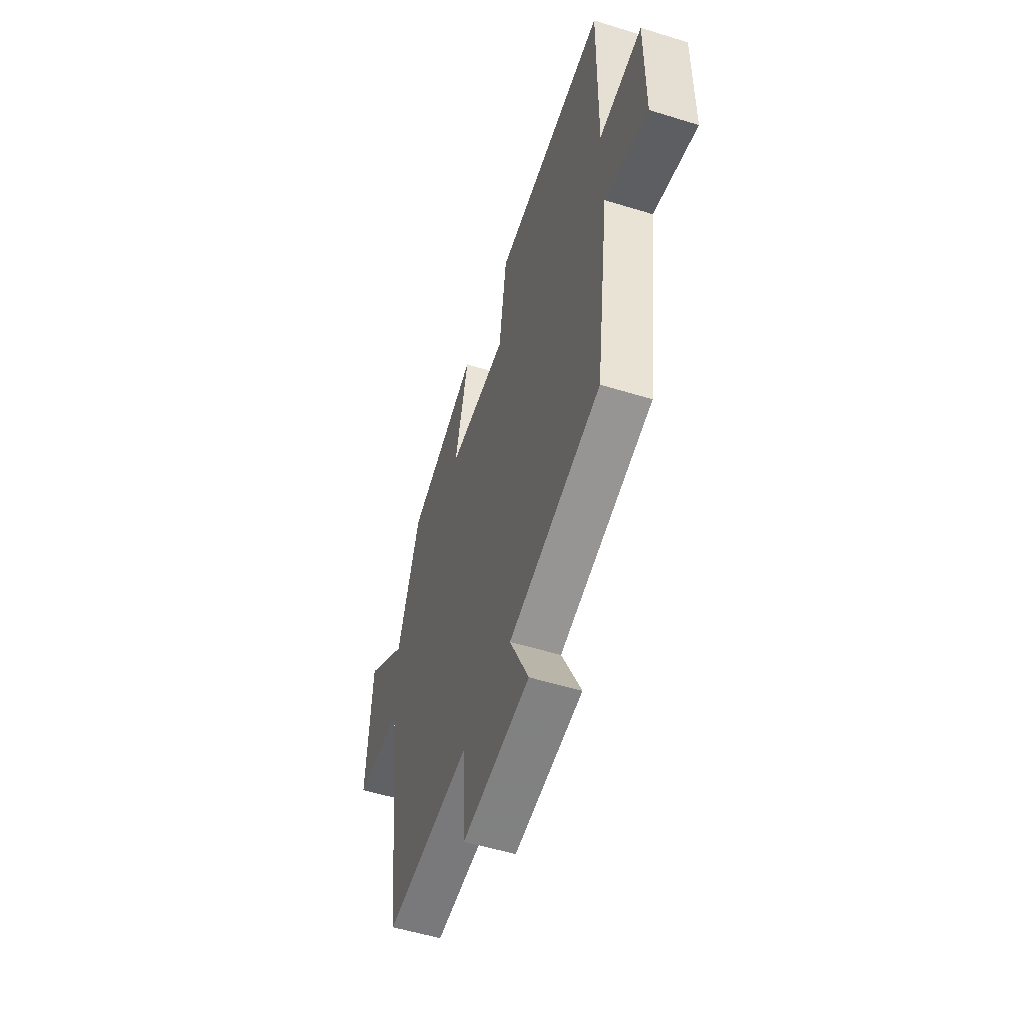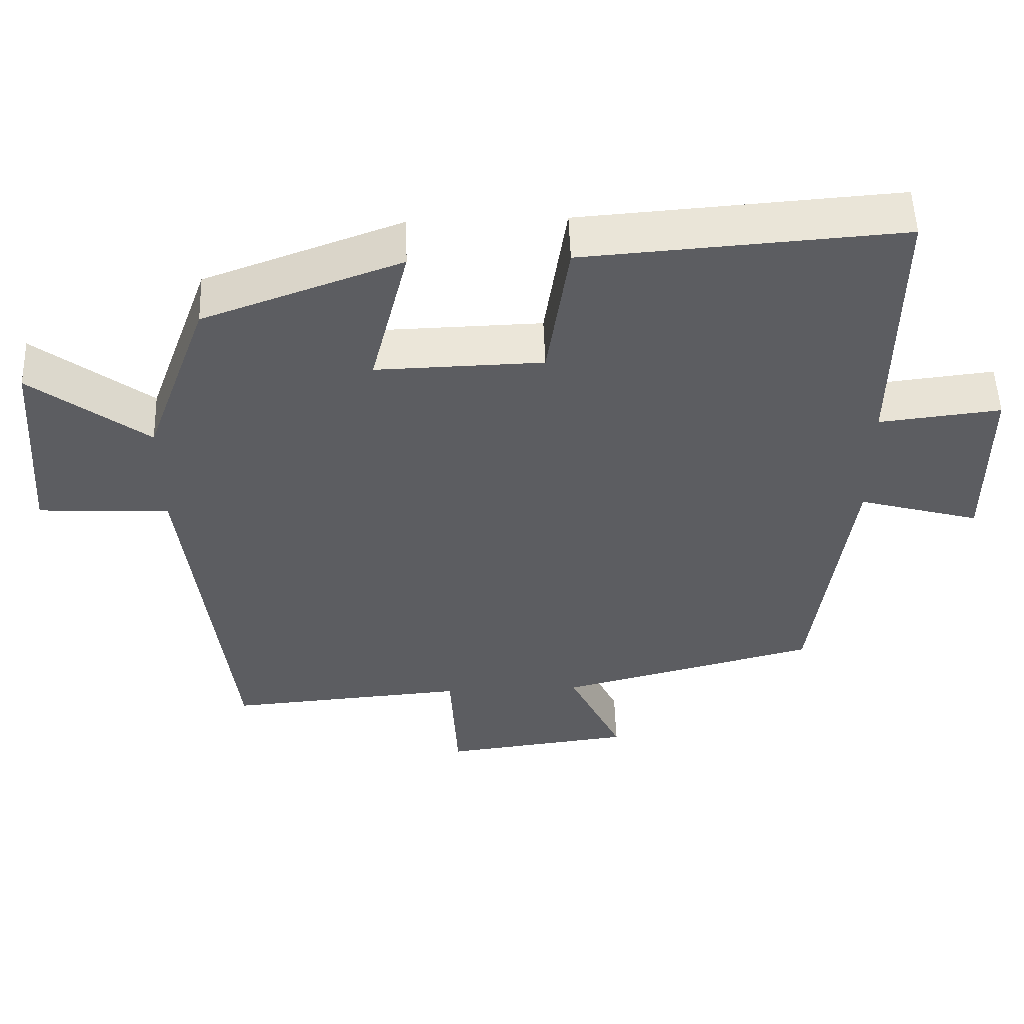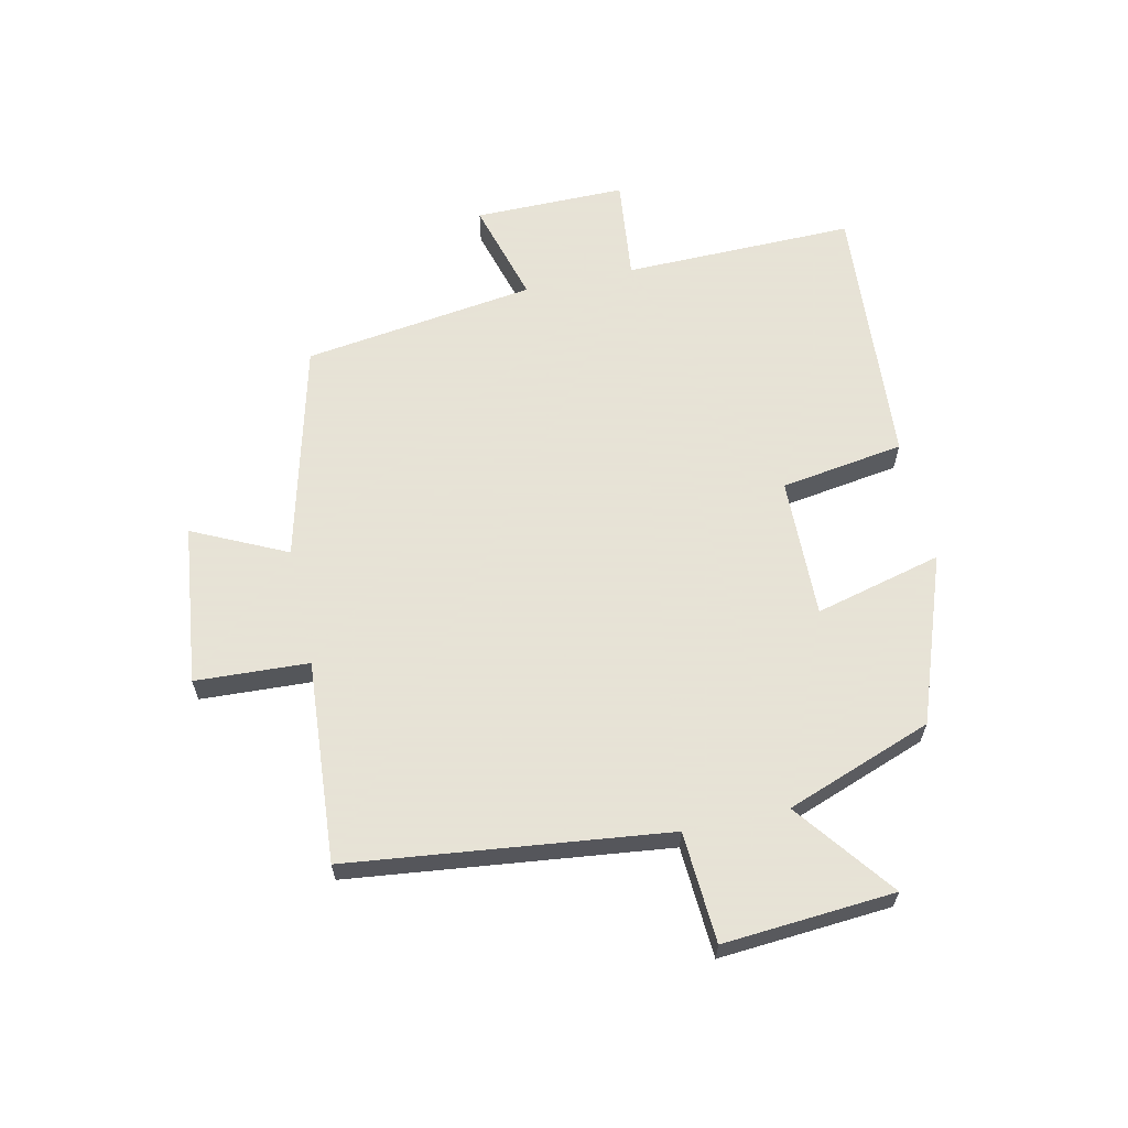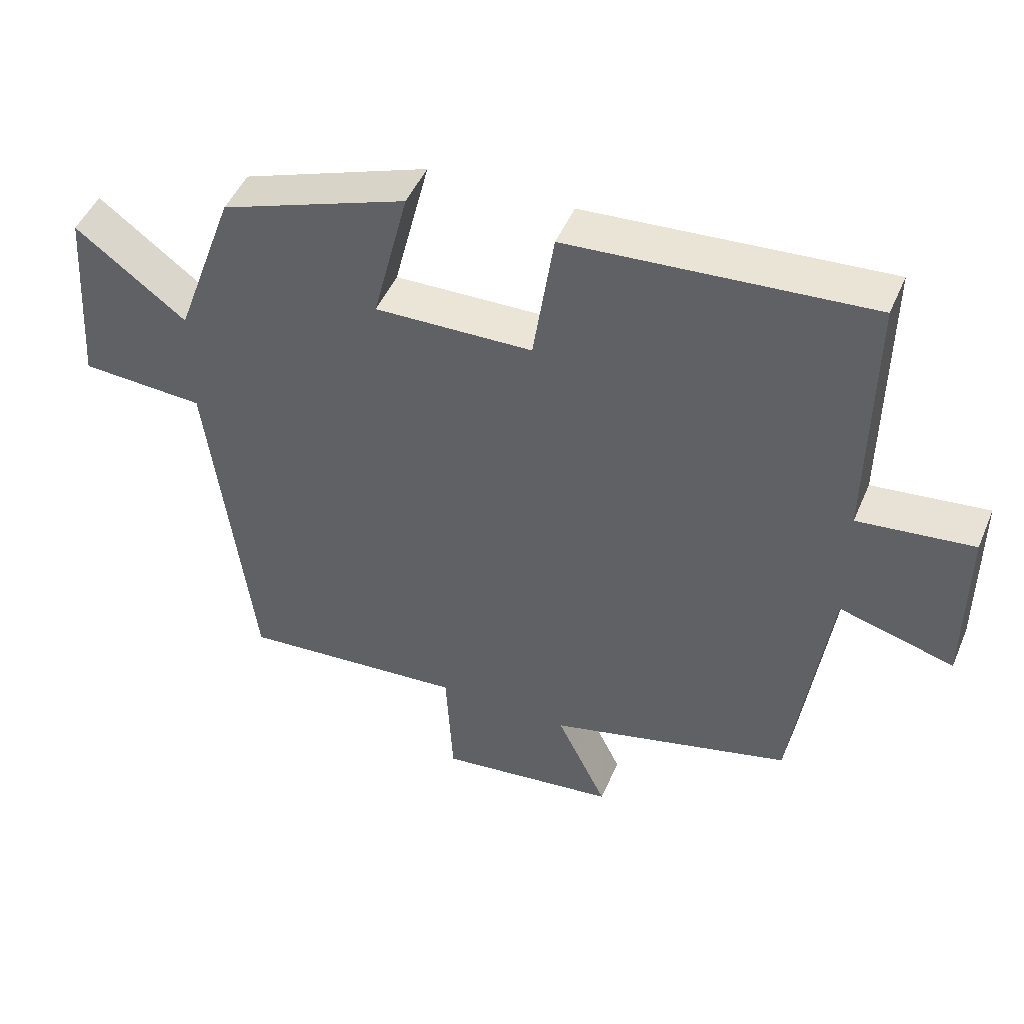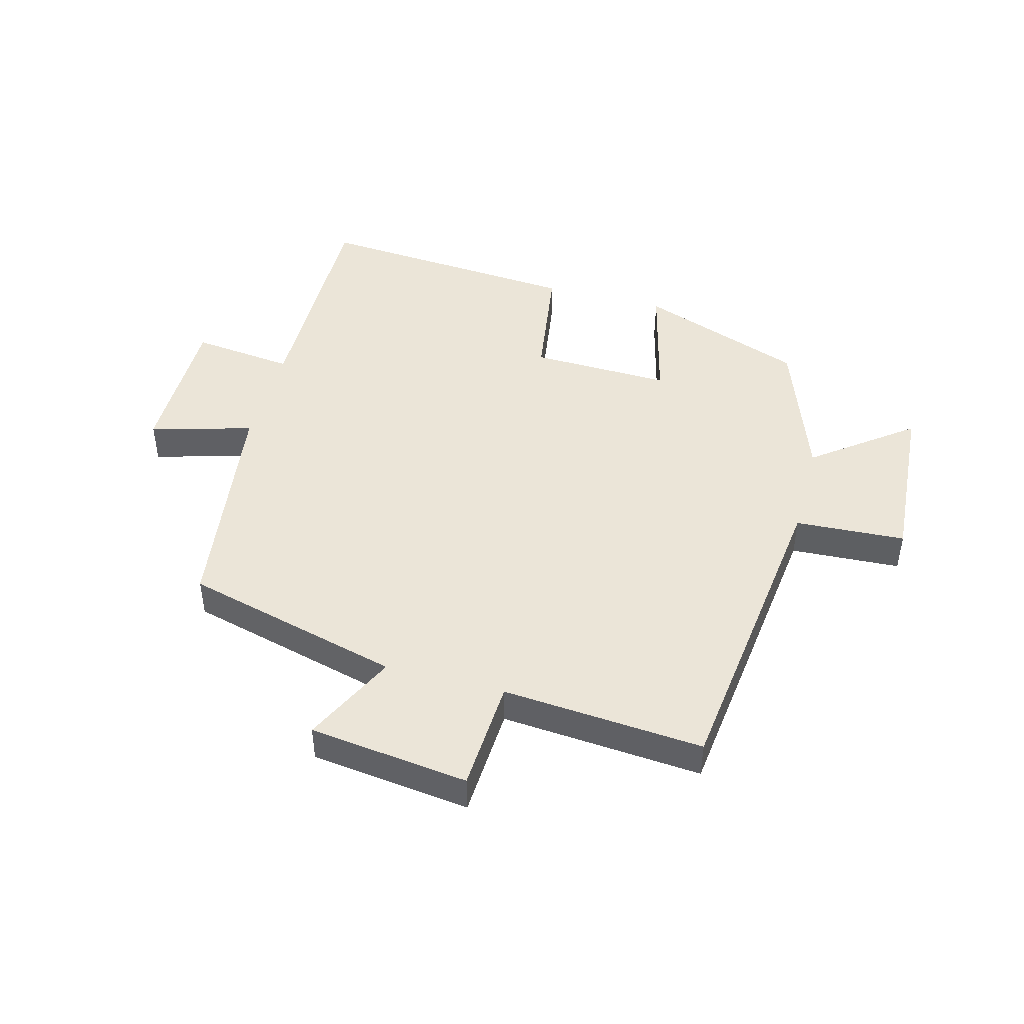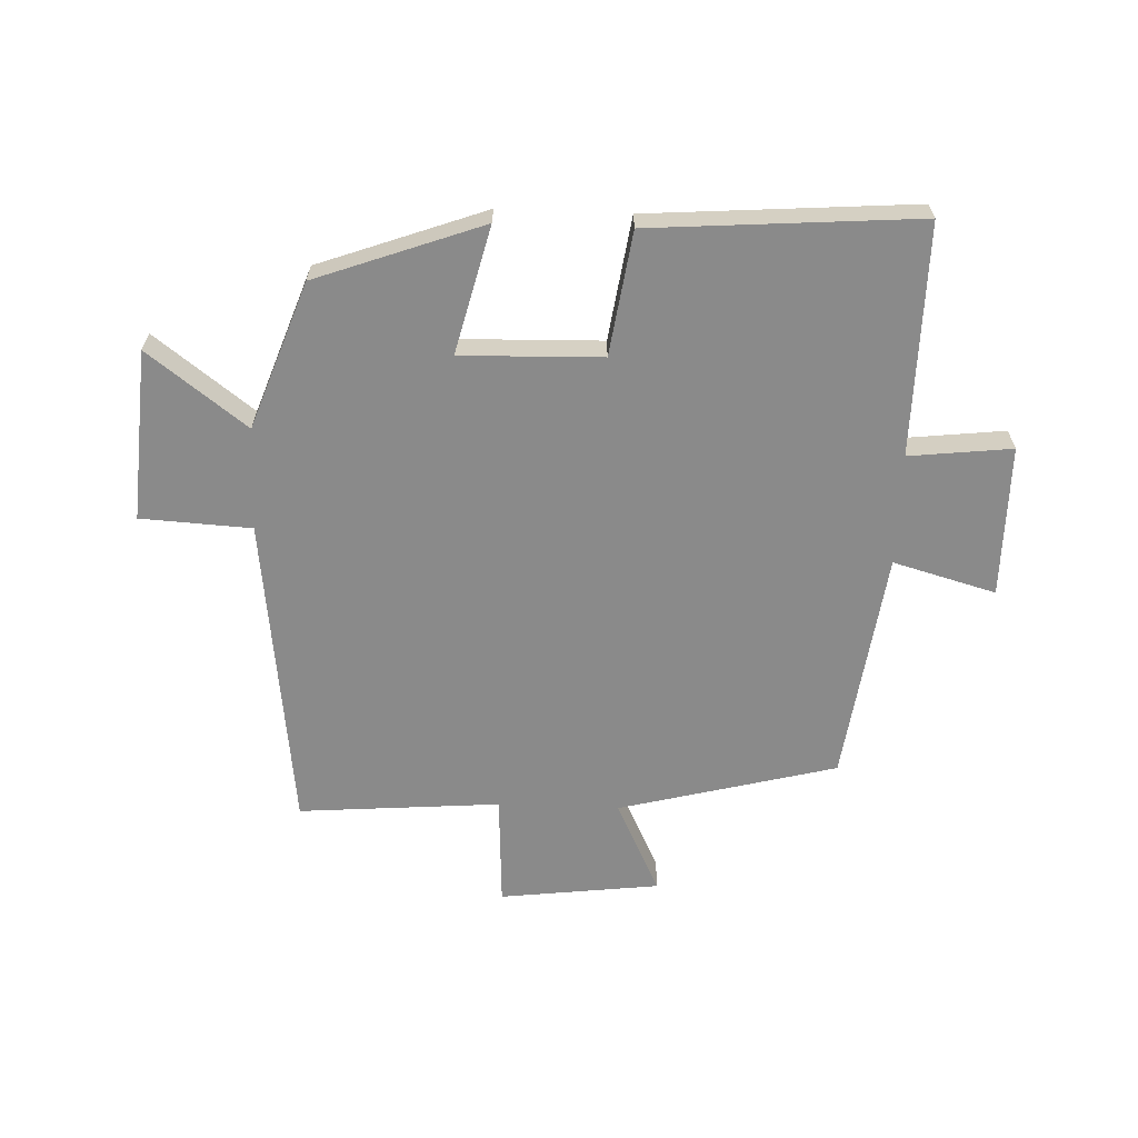
<metadata>
{"format":"obj","ext":"obj","renderer":"f3d","projection":"perspective","resolution":1024,"background":"white","views":[{"elev":-53.5,"azim":71.7,"up":"+Z"},{"elev":52.9,"azim":-1.9,"up":"+Z"},{"elev":62.8,"azim":-102.6,"up":"+Y"},{"elev":47.7,"azim":22.4,"up":"+Z"},{"elev":45.8,"azim":-165.0,"up":"+Y"},{"elev":-63.4,"azim":-2.2,"up":"+Y"}]}
</metadata>
<code>
v 0.504 0.07 0.532
v 0.5 0.07 0.154
v 0.668 0.07 0.173
v 0.668 0.07 -0.075
v 0.5 0.07 -0.028
v 0.448 0.07 -0.408
v 0.091 0.07 -0.5
v 0.165 0.07 -0.653
v -0.097 0.07 -0.685
v -0.107 0.07 -0.5
v -0.437 0.07 -0.526
v -0.5 0.07 -0.007
v -0.681 0.07 0.003
v -0.661 0.07 0.283
v -0.5 0.07 0.161
v -0.413 0.07 0.401
v -0.141 0.07 0.5
v -0.193 0.07 0.292
v 0.037 0.07 0.298
v 0.067 0.07 0.5
v 0.504 0 0.532
v 0.5 0 0.154
v 0.668 0 0.173
v 0.668 0 -0.075
v 0.5 0 -0.028
v 0.448 0 -0.408
v 0.091 0 -0.5
v 0.165 0 -0.653
v -0.097 0 -0.685
v -0.107 0 -0.5
v -0.437 0 -0.526
v -0.5 0 -0.007
v -0.681 0 0.003
v -0.661 0 0.283
v -0.5 0 0.161
v -0.413 0 0.401
v -0.141 0 0.5
v -0.193 0 0.292
v 0.037 0 0.298
v 0.067 0 0.5
f 19 20 1 2
f 18 19 2
f 15 16 17 18
f 15 18 2
f 12 13 14 15
f 12 15 2
f 11 12 2
f 10 11 2
f 7 8 9 10
f 7 10 2
f 6 7 2
f 5 6 2
f 2 3 4 5
f 22 21 40 39
f 22 39 38
f 38 37 36 35
f 22 38 35
f 35 34 33 32
f 22 35 32
f 22 32 31
f 22 31 30
f 30 29 28 27
f 22 30 27
f 22 27 26
f 22 26 25
f 25 24 23 22
f 1 21 22 2
f 2 22 23 3
f 3 23 24 4
f 4 24 25 5
f 5 25 26 6
f 6 26 27 7
f 7 27 28 8
f 8 28 29 9
f 9 29 30 10
f 10 30 31 11
f 11 31 32 12
f 12 32 33 13
f 13 33 34 14
f 14 34 35 15
f 15 35 36 16
f 16 36 37 17
f 17 37 38 18
f 18 38 39 19
f 19 39 40 20
f 20 40 21 1

</code>
